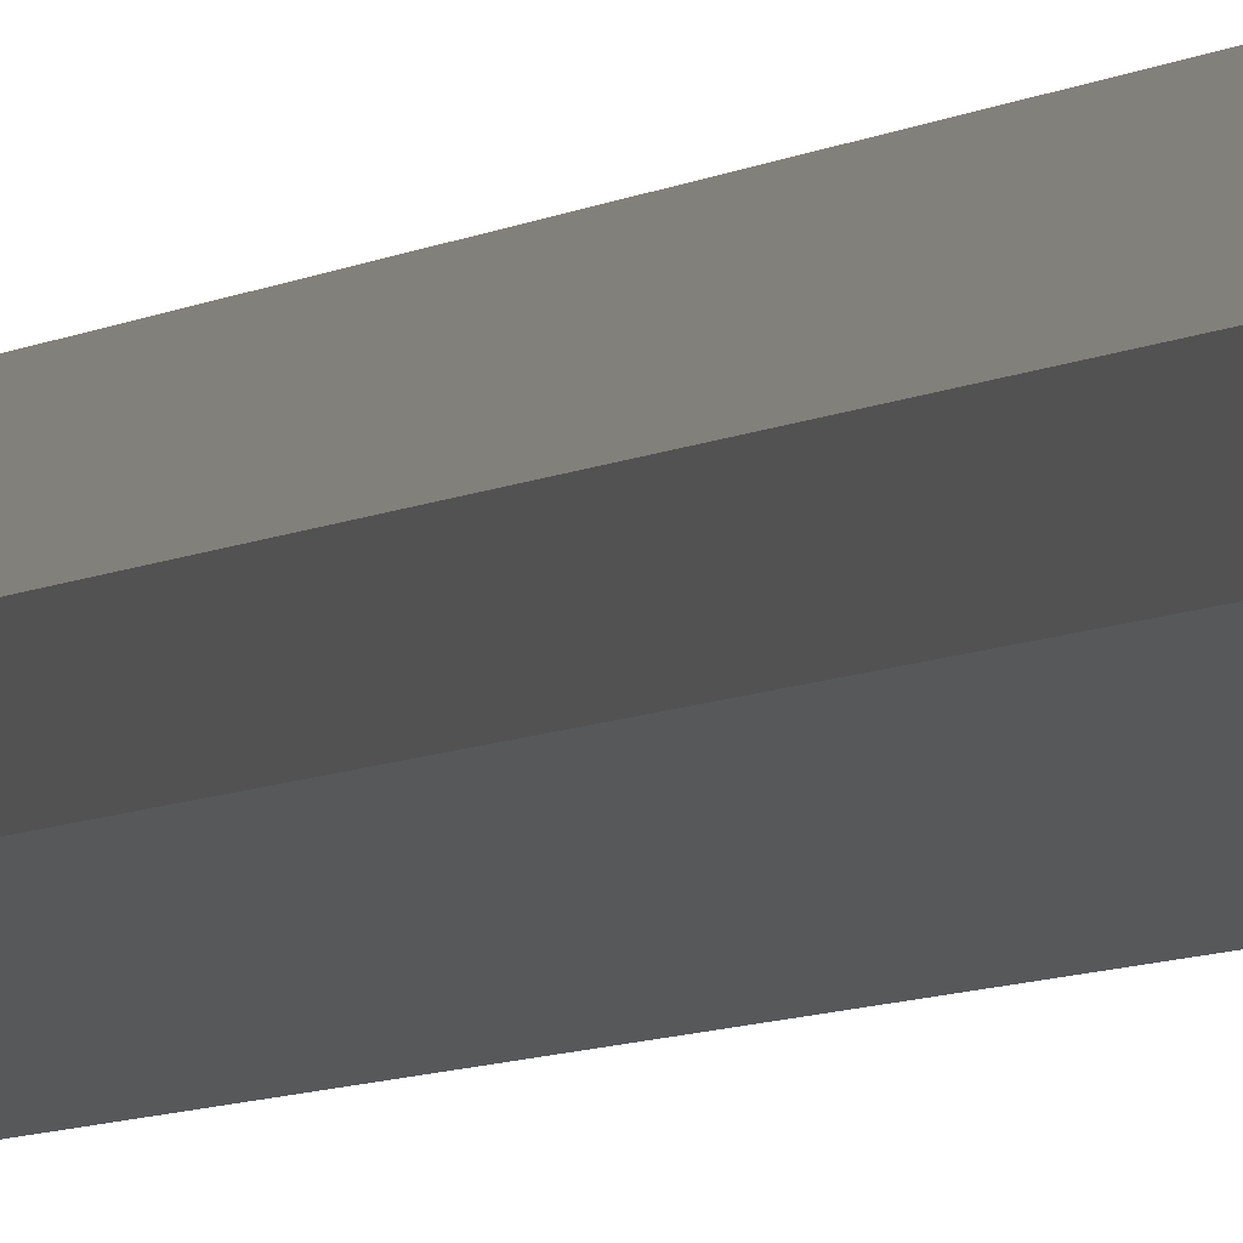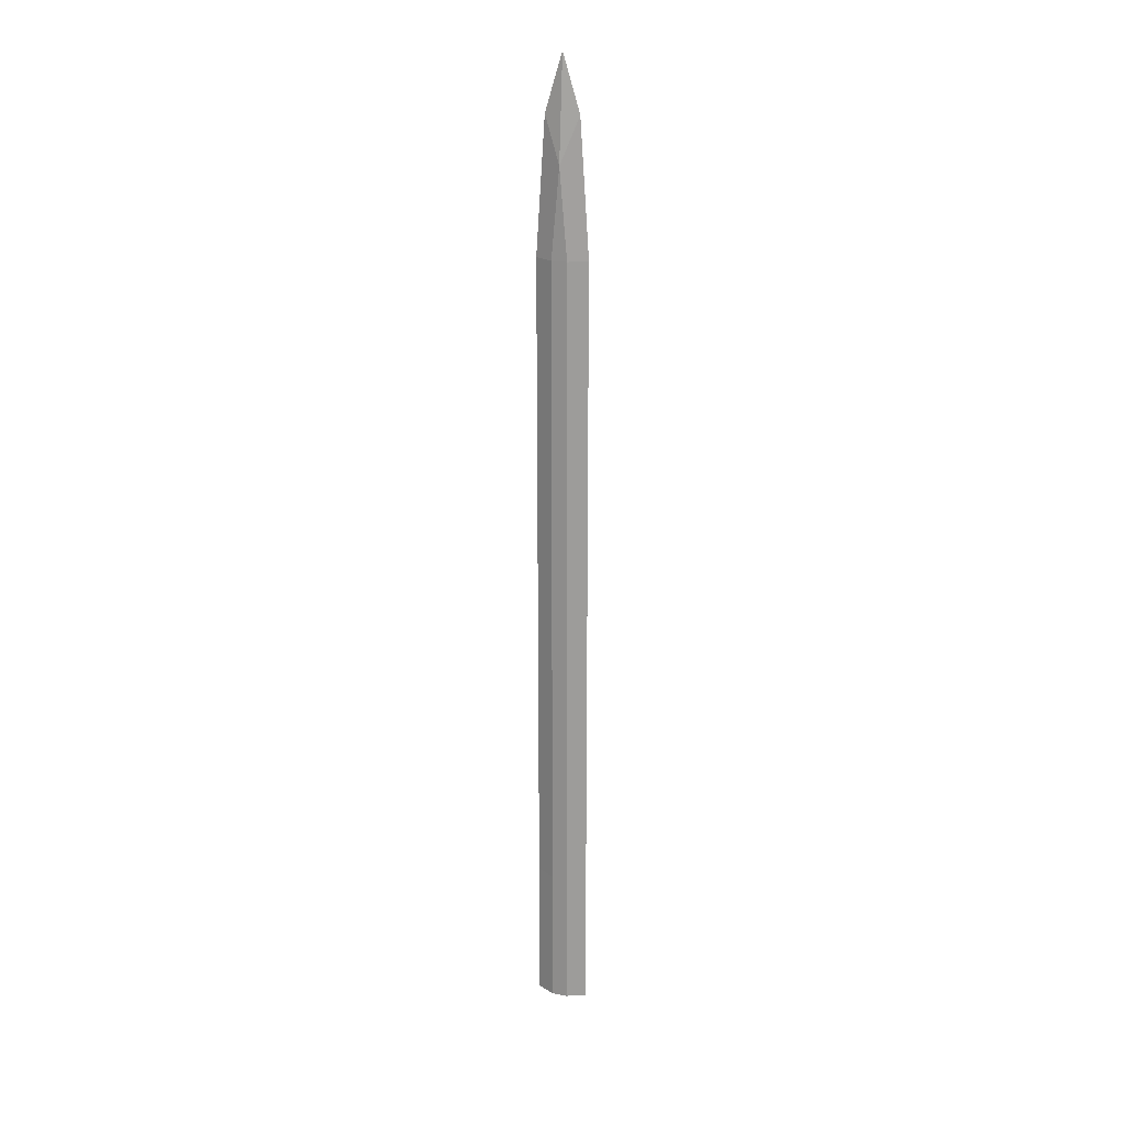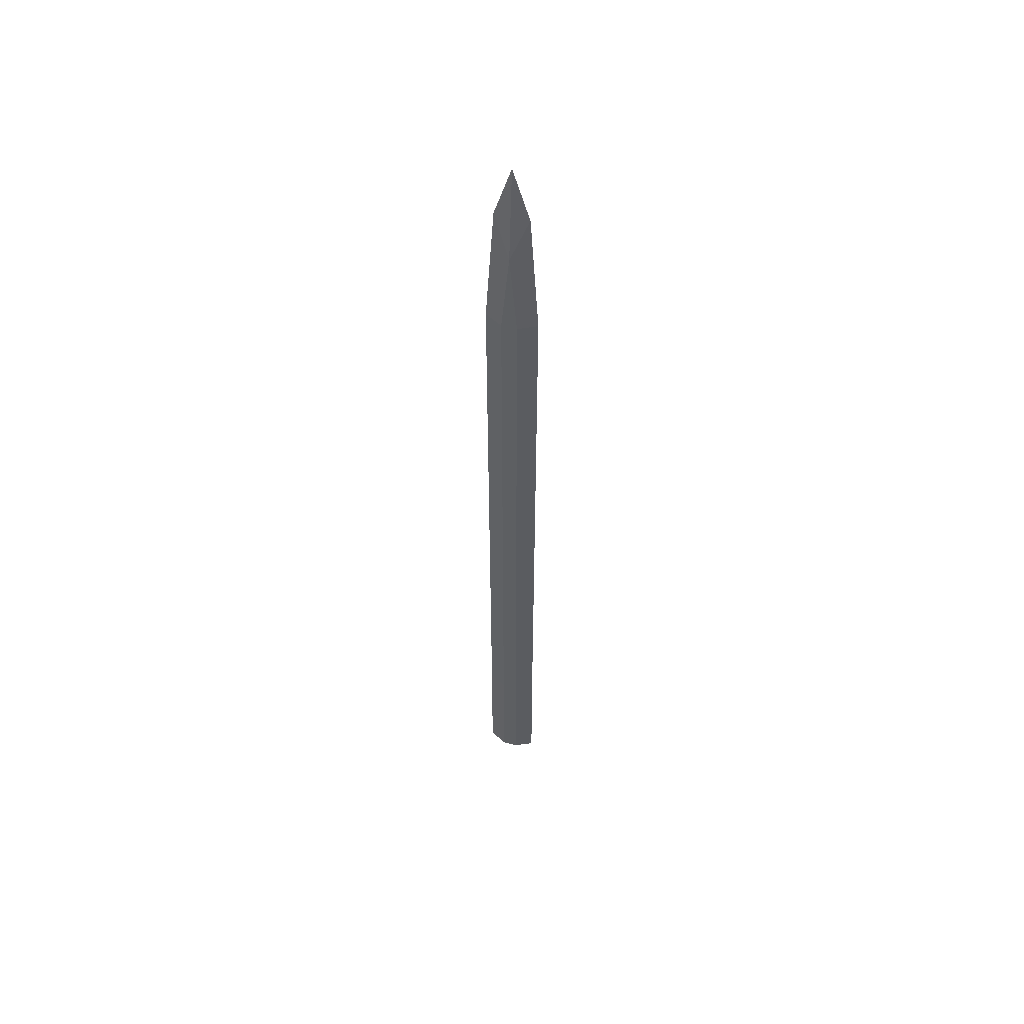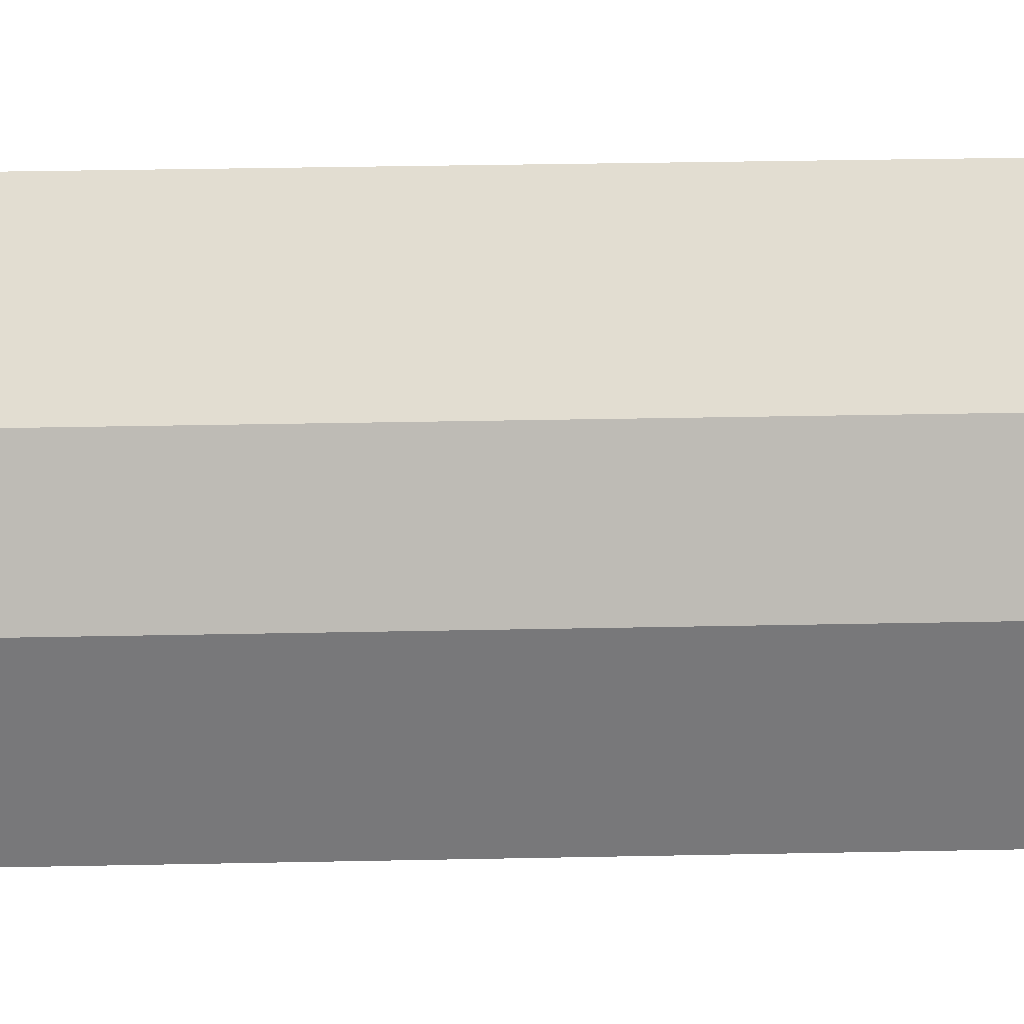
<metadata>
{"format":"obj","ext":"obj","renderer":"f3d","projection":"perspective","resolution":1024,"background":"white","views":[{"elev":-3.3,"azim":-16.0,"up":"+Z"},{"elev":20.4,"azim":110.0,"up":"+Y"},{"elev":53.0,"azim":107.4,"up":"+Y"},{"elev":6.0,"azim":81.5,"up":"+Z"}]}
</metadata>
<code>
v 0 13.26 3.285
v 0 13.26 -3.285
v 0 30.97 3.234
v 0 30.97 -3.234
v -1.14 13.26 -0.9701
v -1.14 13.26 0.9701
v 1.14 13.26 0.9701
v 1.14 13.26 -0.9701
v 1.133 30.9 0.9701
v 1.133 30.9 -0.9701
v -1.133 30.9 0.9701
v -1.133 30.9 -0.9701
v 0 127.9 -2.134
v 0 111.5 -3.234
v -1.133 111.4 -0.9701
v -1.044 122.3 -3e-06
v 0 127.9 2.134
v 0 111.5 3.234
v -1.133 111.4 0.9701
v 1.044 122.3 -3e-06
v 1.133 111.4 -0.9701
v 1.133 111.4 0.9701
v 0 134.9 -2e-06
f 13 14 15 16
f 18 17 16 19
f 14 13 20 21
f 17 18 22 20
f 23 13 16 20
f 16 23 20
f 13 23 20
f 23 17 20
f 17 23 16
f 5 6 11 12
f 6 5 8 7
f 7 8 10 9
f 2 8 5
f 1 6 7
f 4 10 8 2
f 7 9 3 1
f 5 12 4 2
f 1 3 11 6
f 20 22 21
f 19 16 15
f 4 12 15 14
f 11 3 18 19
f 10 4 14 21
f 3 9 22 18
f 9 10 21 22
f 12 11 19 15

</code>
